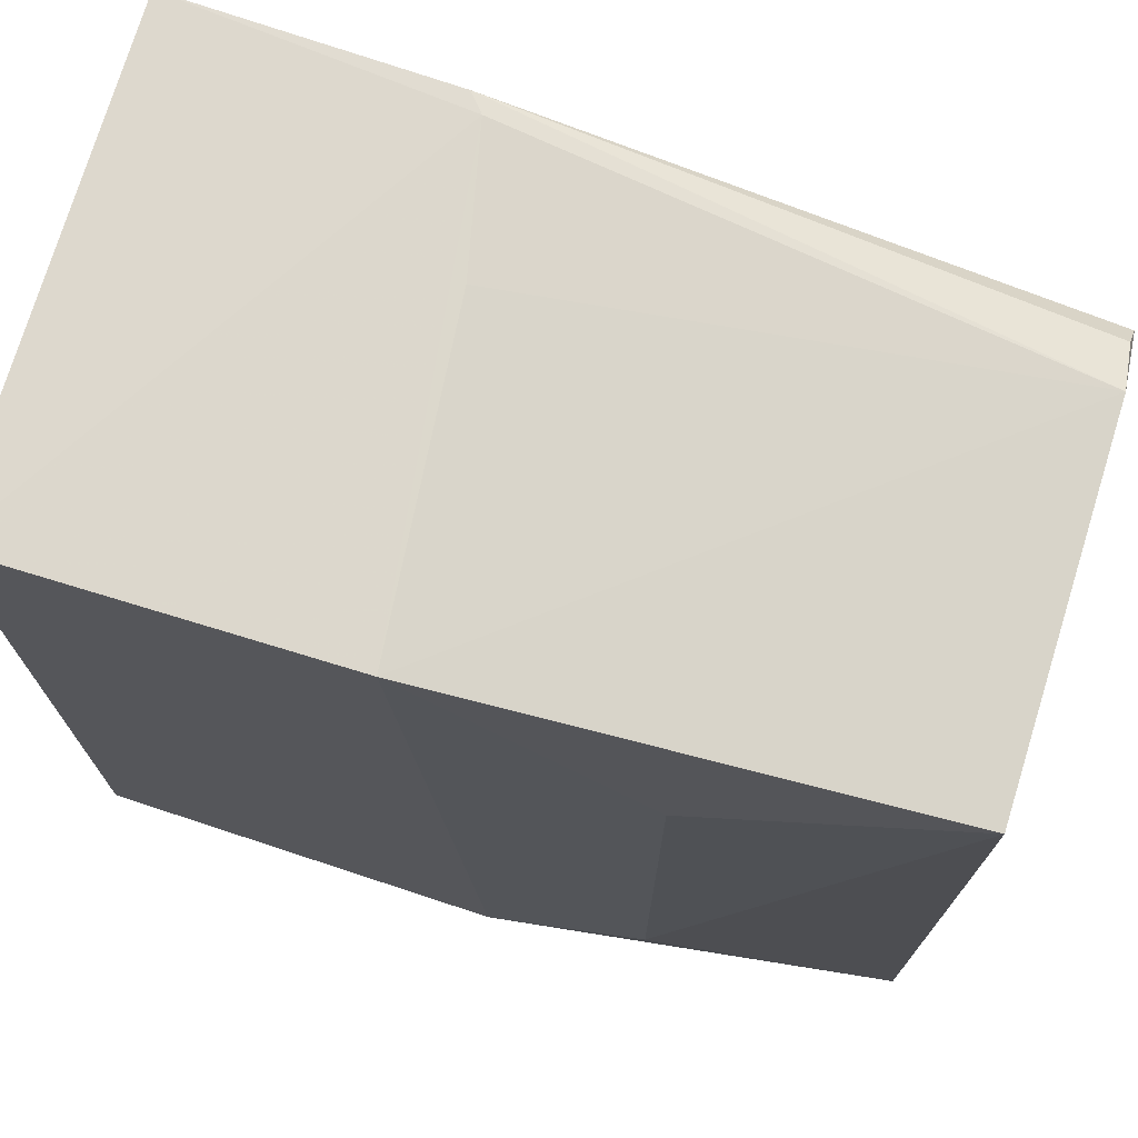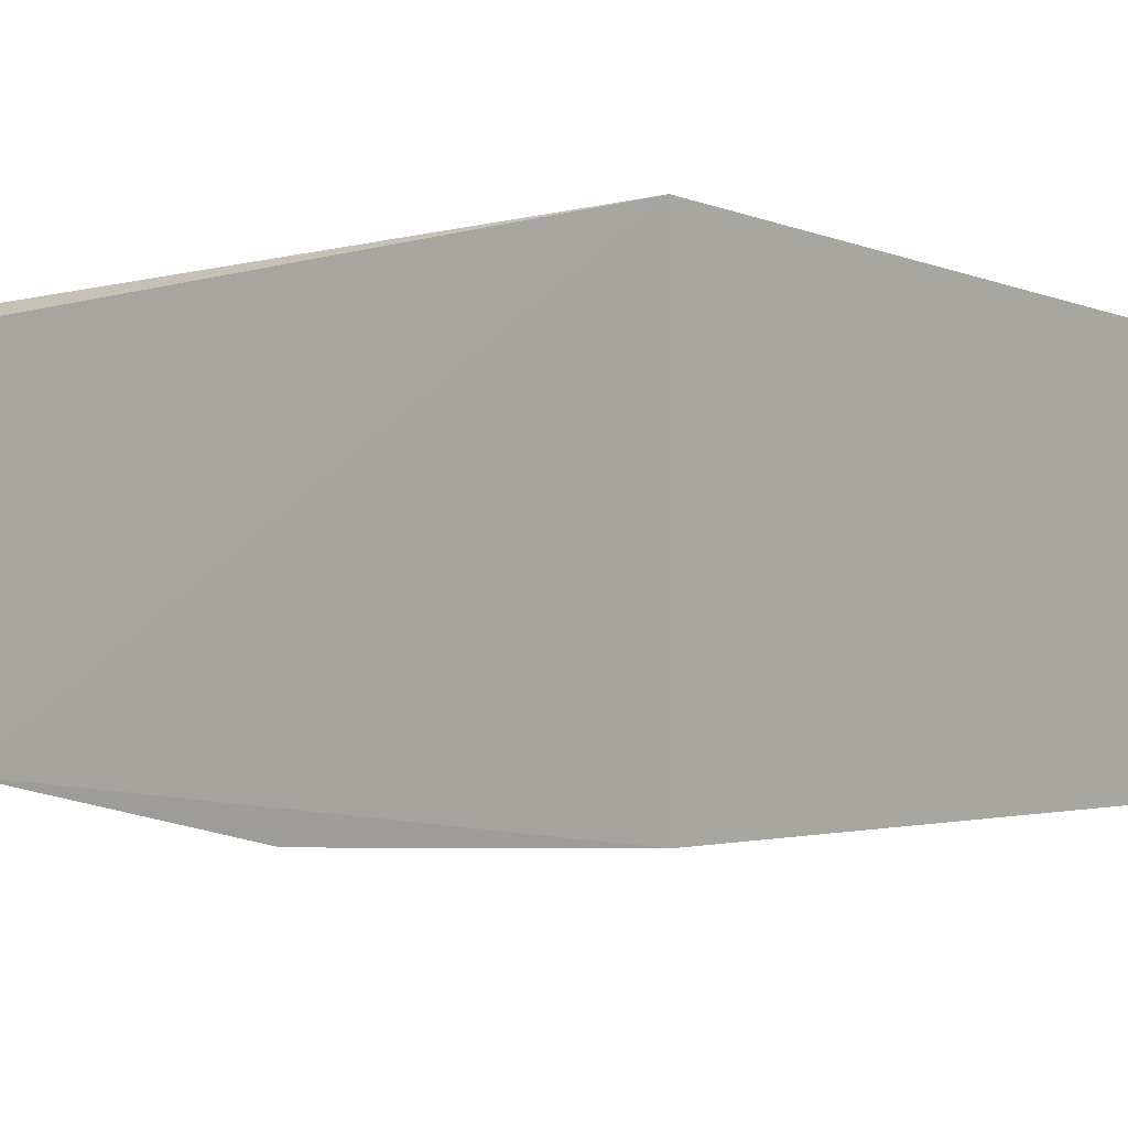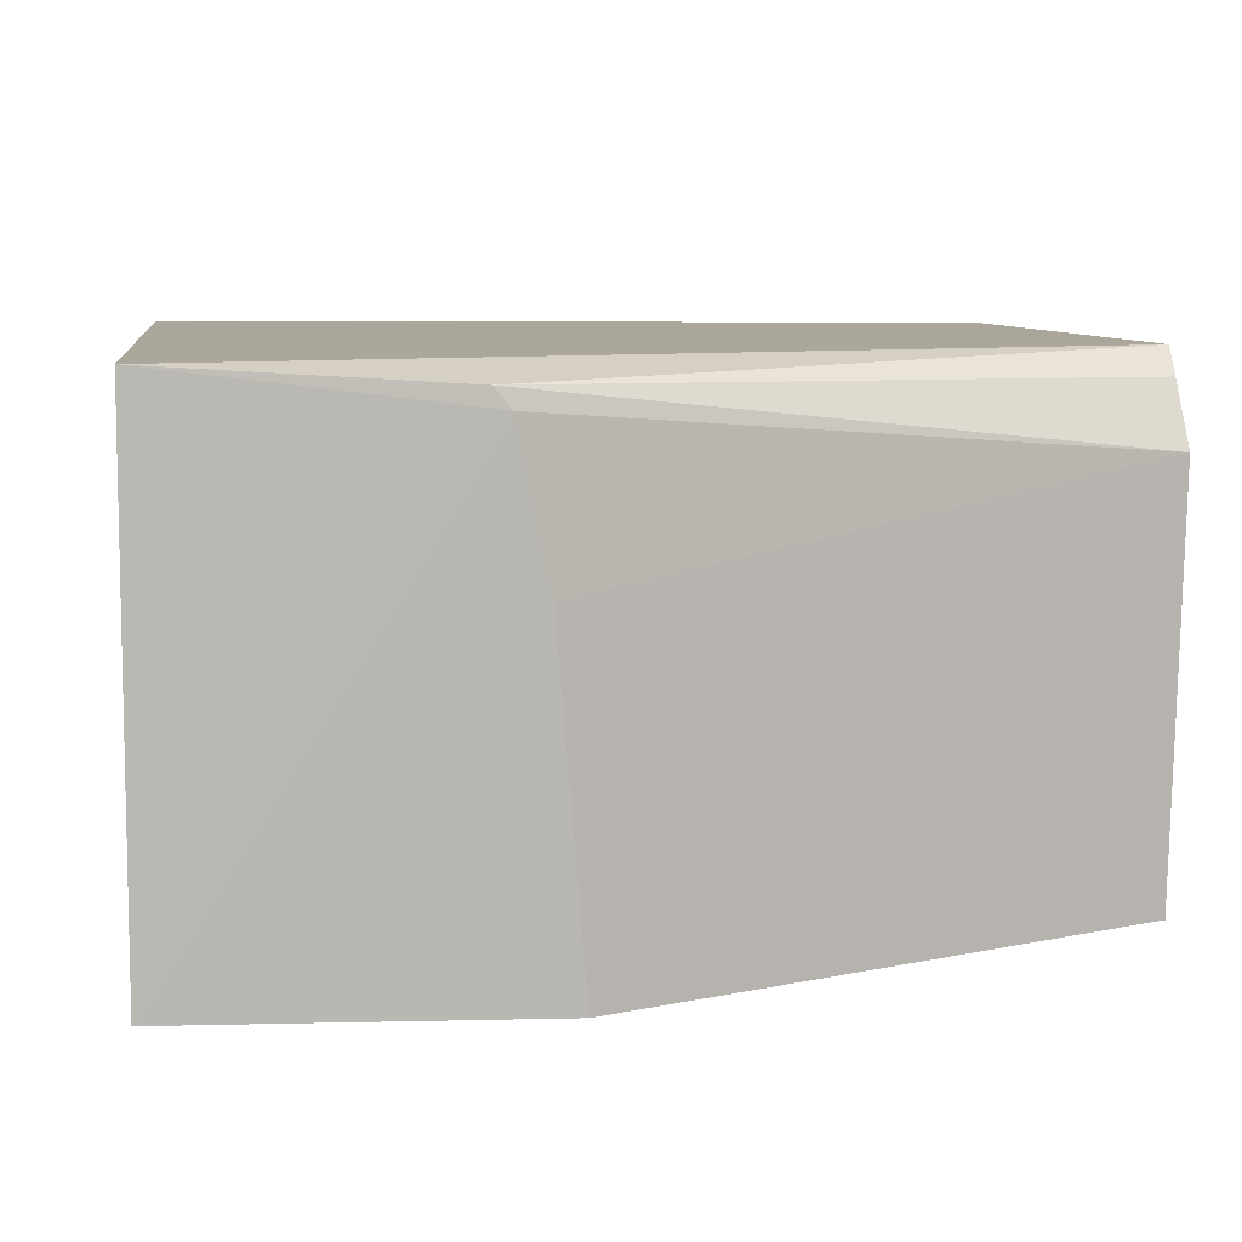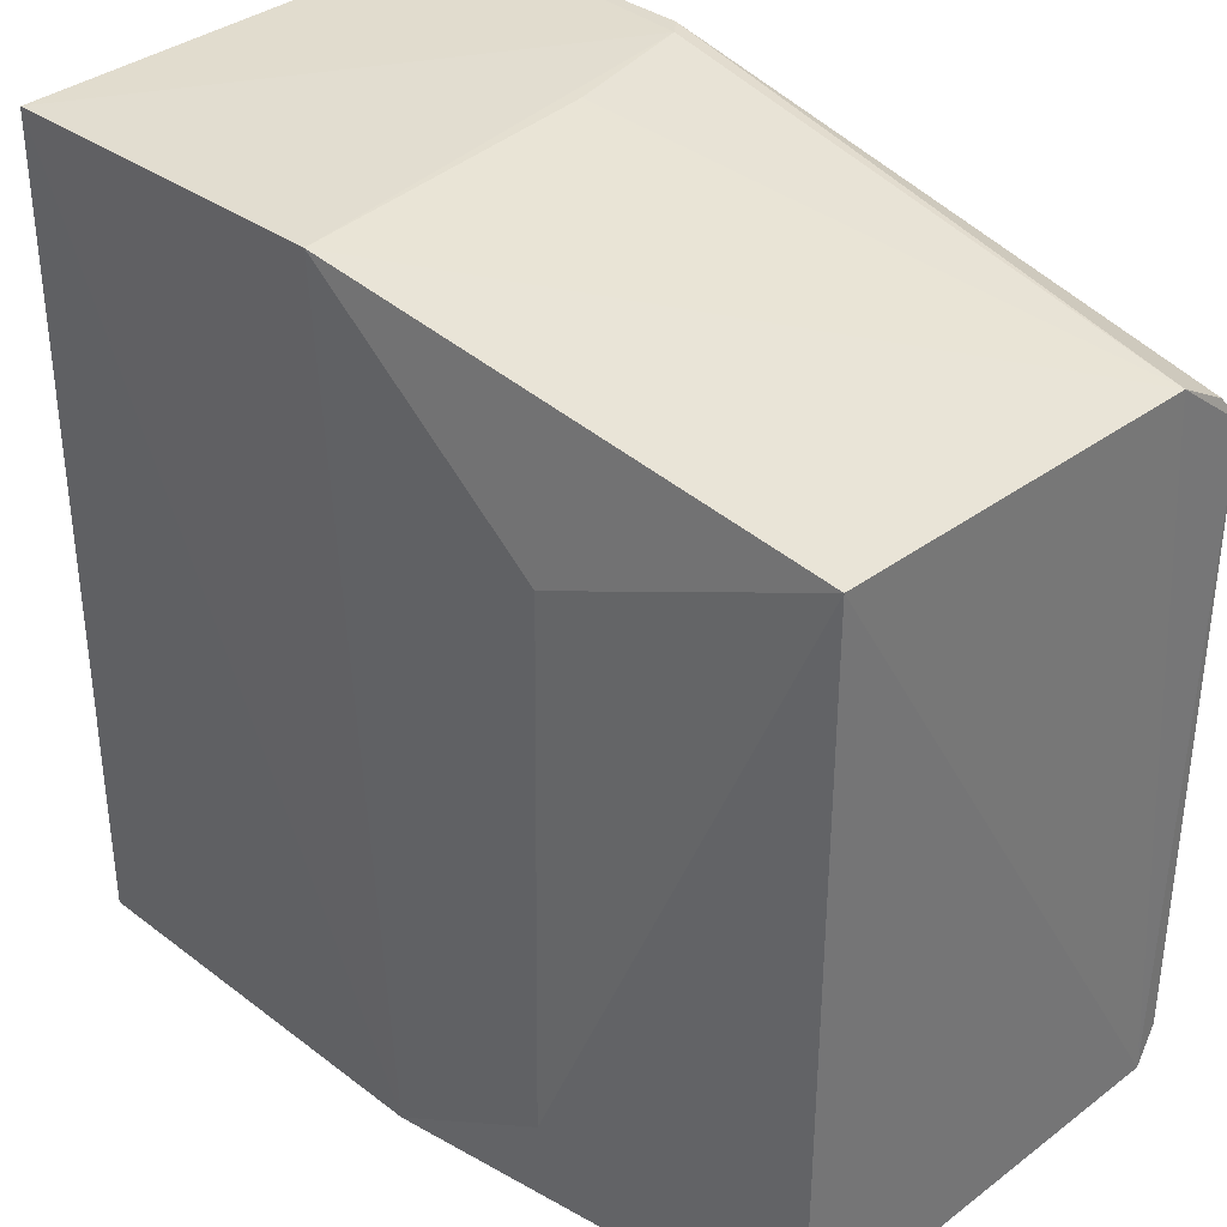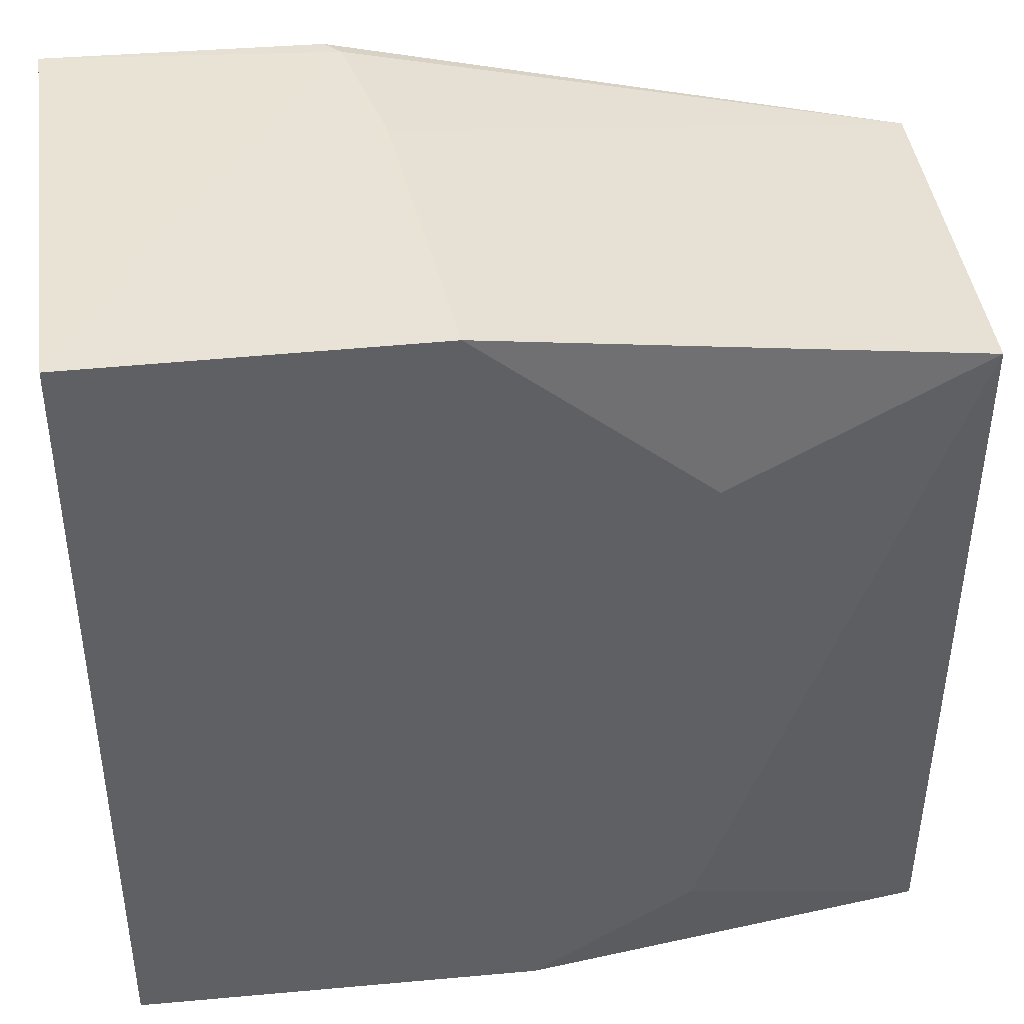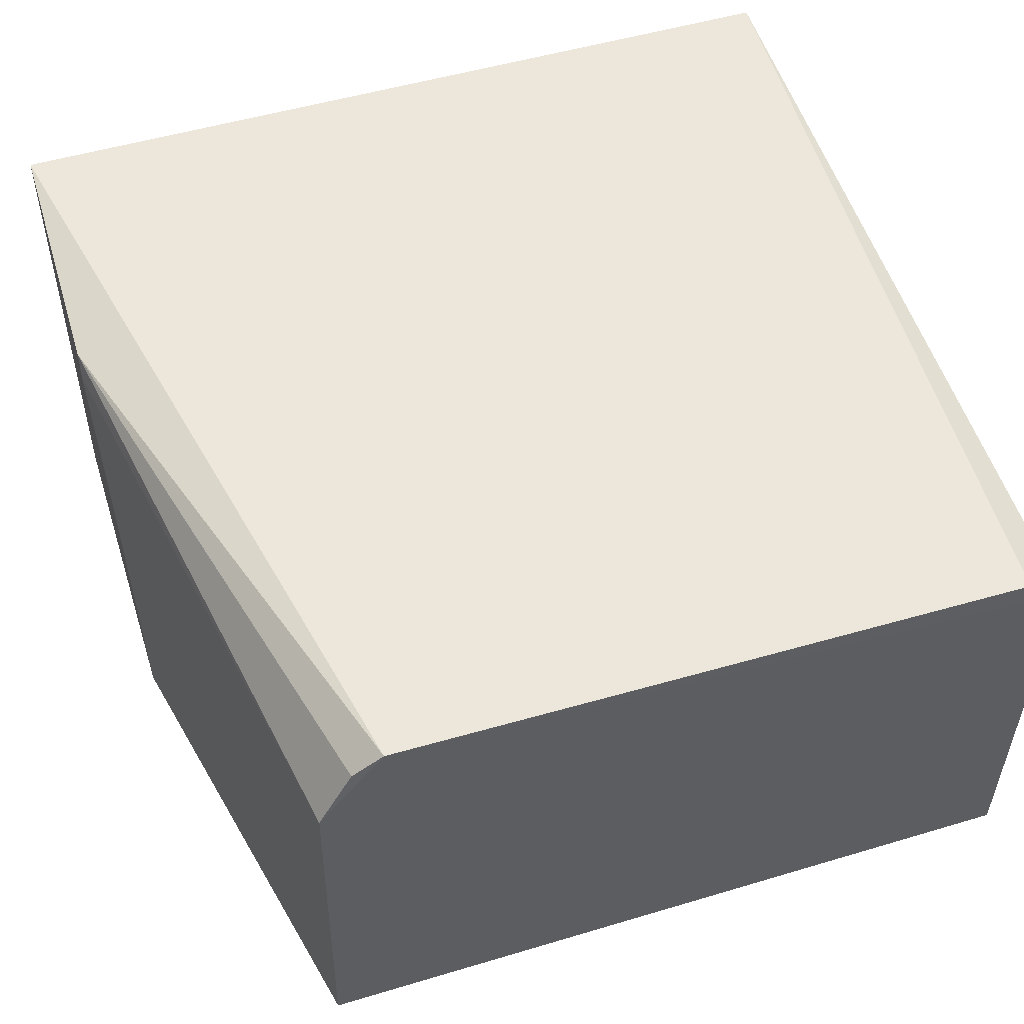
<metadata>
{"format":"obj","ext":"obj","renderer":"f3d","projection":"perspective","resolution":1024,"background":"white","views":[{"elev":72.3,"azim":-164.0,"up":"+Y"},{"elev":-2.5,"azim":37.7,"up":"+Z"},{"elev":8.0,"azim":172.6,"up":"+Z"},{"elev":34.8,"azim":-136.8,"up":"+Y"},{"elev":41.3,"azim":171.7,"up":"+Y"},{"elev":51.6,"azim":-107.5,"up":"+Z"}]}
</metadata>
<code>
v -0.004508 0.01759 0.04972
v -0.004509 -0.001847 0.04983
v -0.004507 -0.001848 0.03814
v -0.02428 0.01376 0.0498
v -0.004507 0.0176 0.03814
v -0.01128 0.01769 0.04888
v -0.01091 0.01766 0.04932
v -0.02425 0.01526 0.04784
v -0.02434 -0.001681 0.04922
v -0.02399 0.01533 0.03886
v -0.01259 0.0176 0.03799
v -0.02389 -0.00189 0.03896
v -0.01796 0.0004306 0.03788
v -0.02428 -0.0008331 0.04975
v -0.01412 -0.001794 0.03776
v -0.02419 0.01447 0.04922
v -0.01197 0.01765 0.04553
v -0.01799 0.01297 0.03804
f 1 2 3
f 4 2 1
f 5 1 3
f 6 1 5
f 7 4 1
f 7 1 6
f 8 7 6
f 8 9 4
f 8 10 9
f 11 6 5
f 11 10 8
f 12 3 2
f 12 2 9
f 12 9 10
f 12 10 13
f 14 9 2
f 14 2 4
f 14 4 9
f 15 5 3
f 15 12 13
f 15 3 12
f 15 11 5
f 16 8 4
f 16 4 7
f 16 7 8
f 17 11 8
f 17 8 6
f 17 6 11
f 18 13 10
f 18 10 11
f 18 15 13
f 18 11 15

</code>
